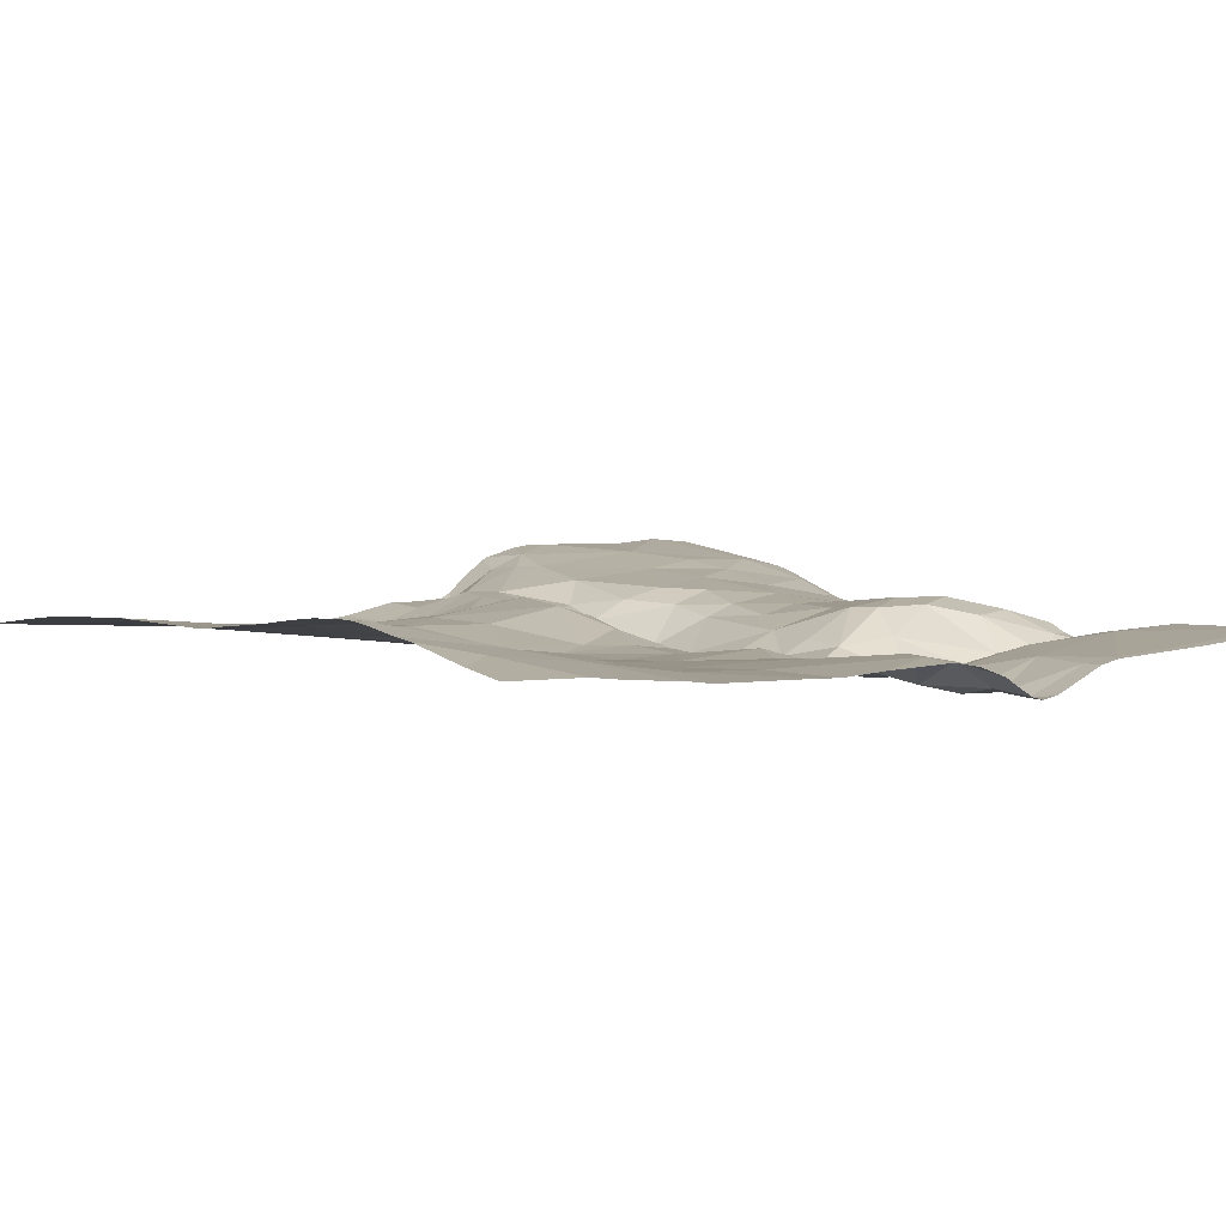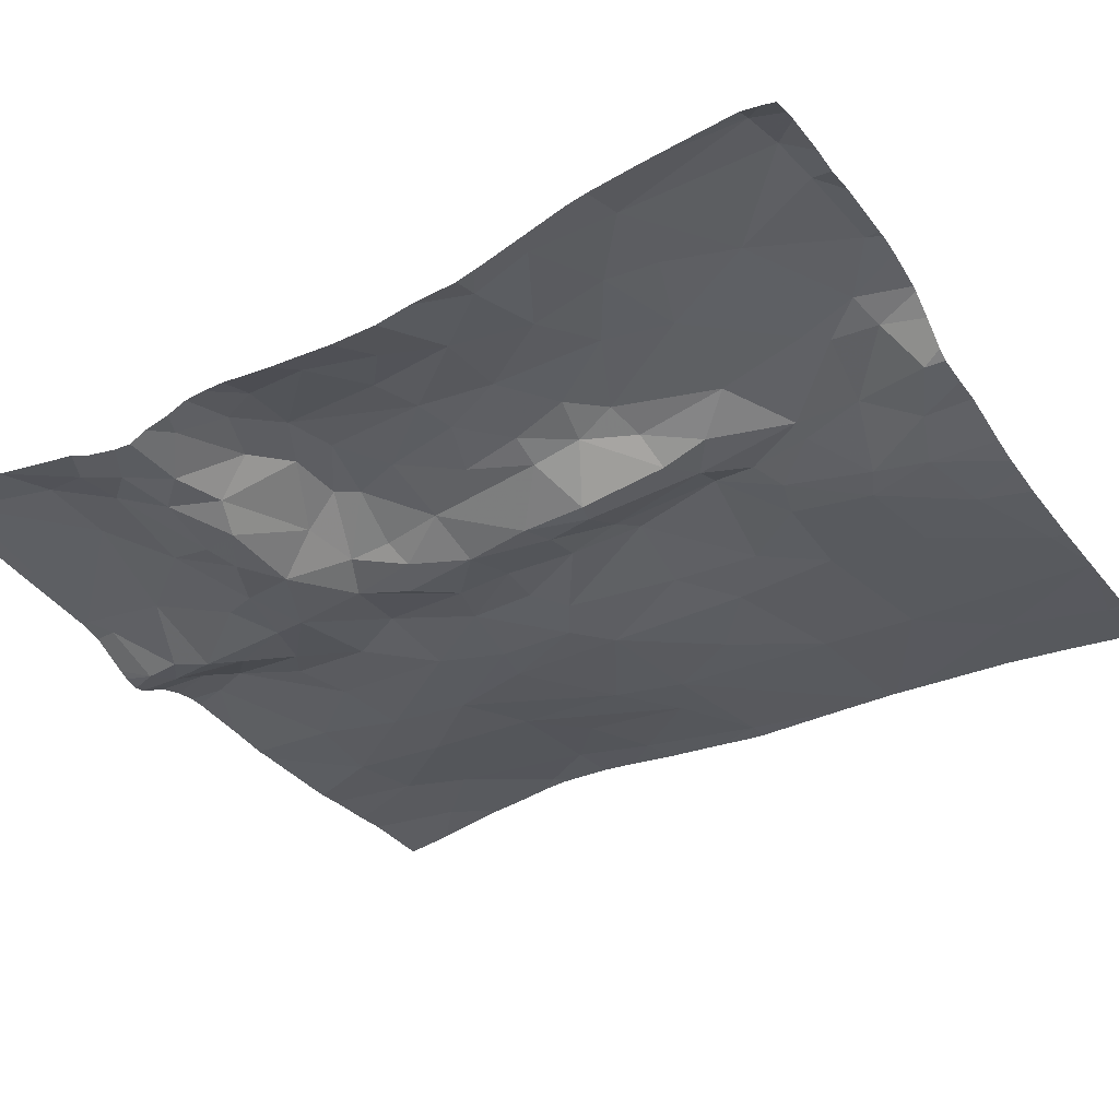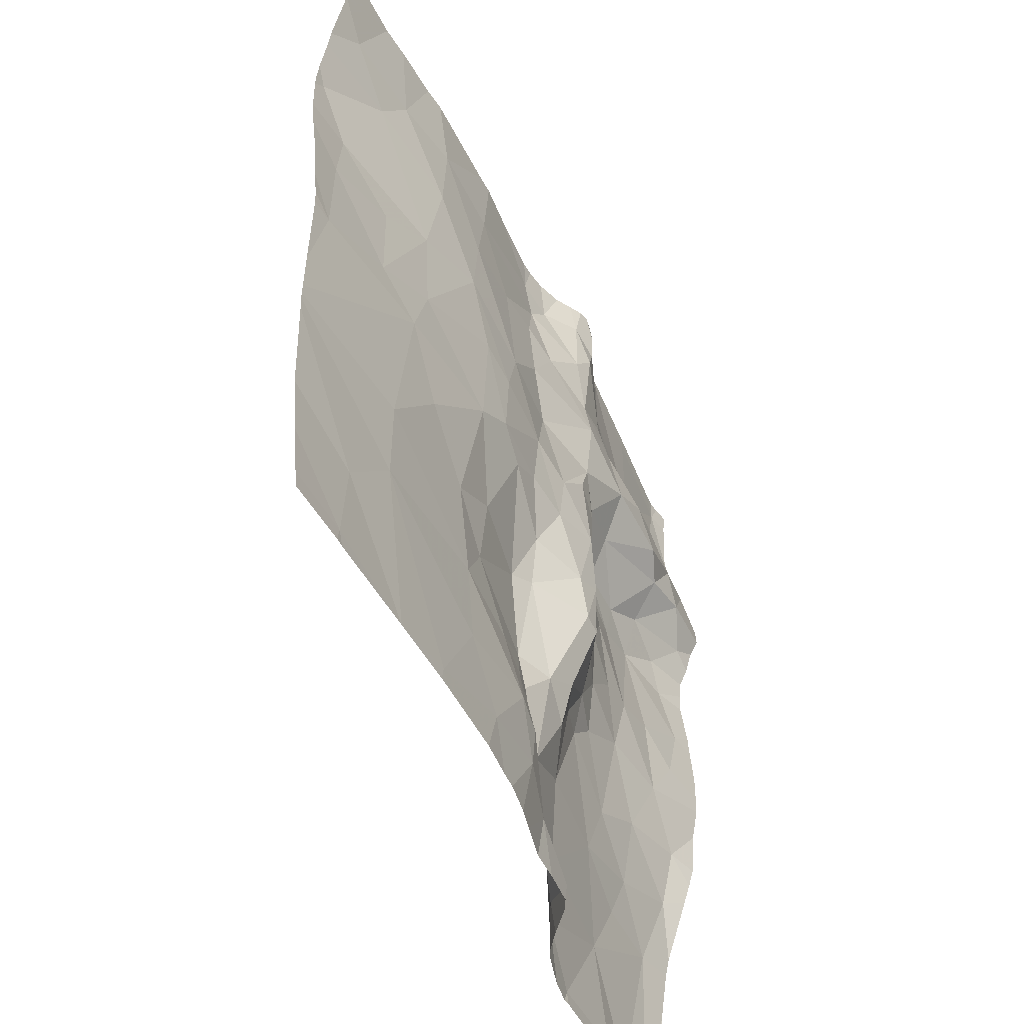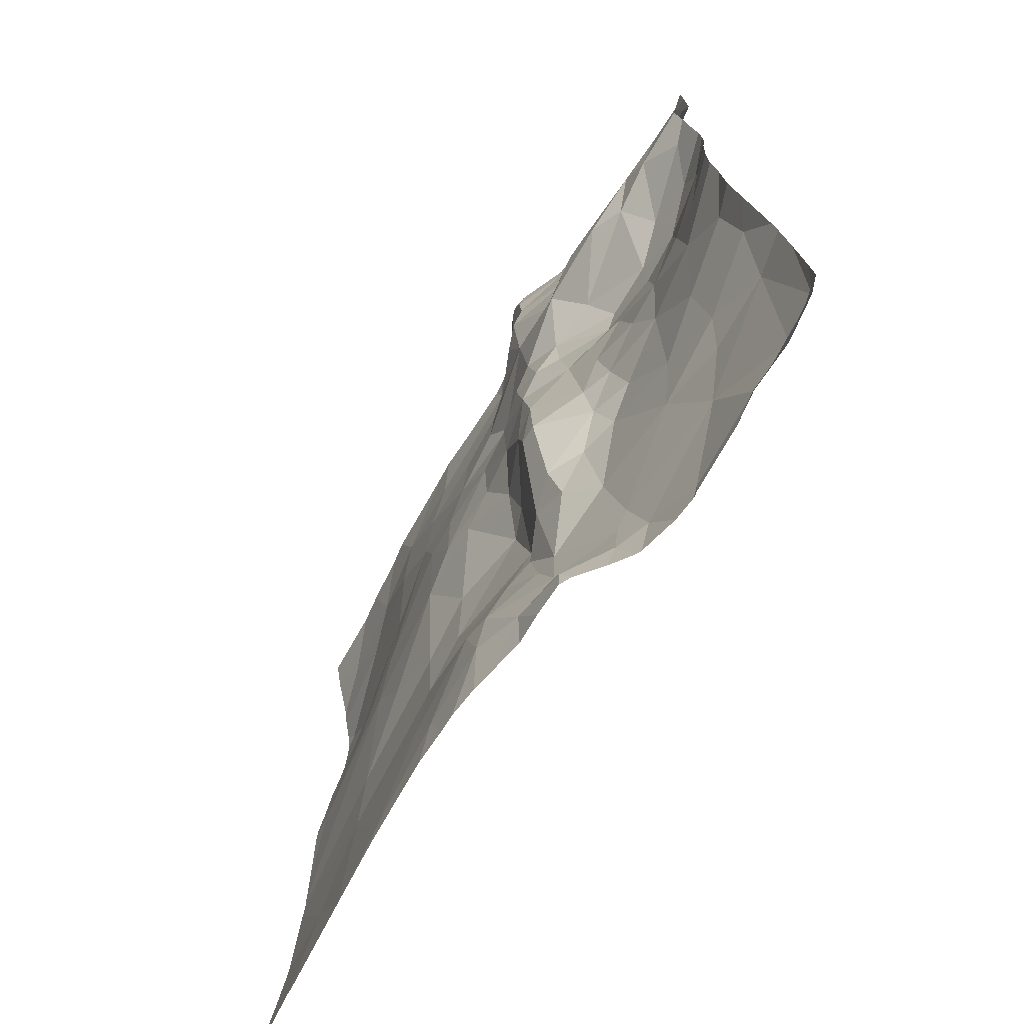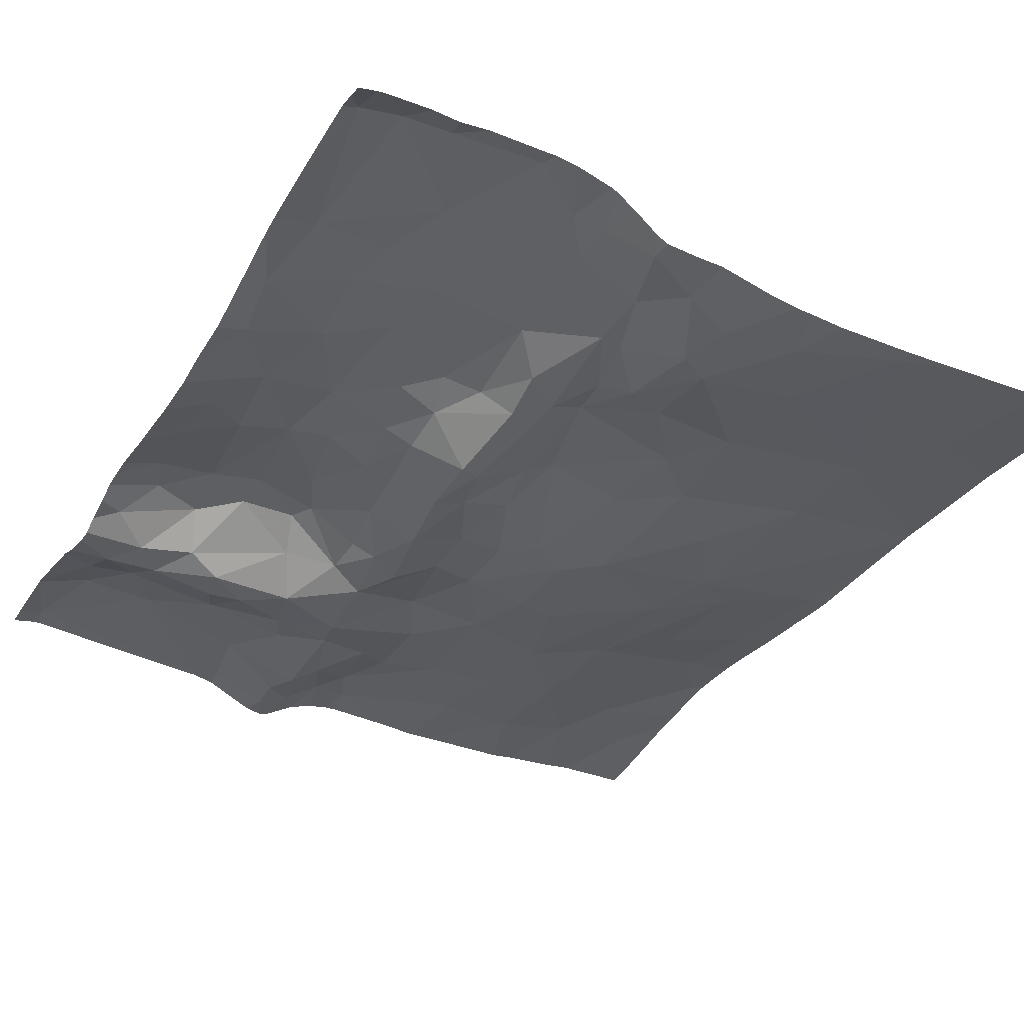
<metadata>
{"format":"obj","ext":"obj","renderer":"f3d","projection":"perspective","resolution":1024,"background":"white","views":[{"elev":3.1,"azim":145.5,"up":"+Z"},{"elev":-35.1,"azim":-58.2,"up":"+Z"},{"elev":-52.7,"azim":116.2,"up":"+Y"},{"elev":-72.6,"azim":-120.0,"up":"+Y"},{"elev":-34.7,"azim":-29.0,"up":"+Z"}]}
</metadata>
<code>
v -75.42 52.31 -0.619
v -75.31 51.83 -0.5002
v -74.95 52.13 -0.551
v -75.25 54.43 -0.7199
v -75.42 54.65 -0.8572
v -74.2 56.36 -0.842
v -75.41 56.27 -0.7429
v -73.24 54.7 -0.8529
v -73.35 54.1 -0.9415
v -73.05 54.2 -0.9057
v -74.6 55.06 -1.014
v -74.45 55.44 -0.841
v -75.06 55.39 -0.7972
v -74.69 51.43 -0.4504
v -74.44 51.98 -0.5439
v -74.87 51.83 -0.4956
v -75.34 55.09 -0.9444
v -75.19 54.83 -0.9624
v -73.32 56.13 -0.841
v -73.55 56.15 -0.9831
v -73.08 56.19 -0.8058
v -72.58 53.8 -0.9058
v -72.8 53.67 -0.8782
v -72.32 53.62 -0.8809
v -74.65 54.83 -1.026
v -74.12 54.84 -1.024
v -74.4 55 -1.039
v -73.57 54.33 -0.975
v -73.7 54.62 -0.9593
v -73.78 54.2 -0.9466
v -73.92 54.51 -0.8818
v -73.91 54.25 -0.854
v -73.72 56.22 -1.032
v -74.24 54.23 -0.6856
v -74.65 54.15 -0.6444
v -74.38 53.9 -0.7065
v -75.35 54.19 -0.7195
v -73.63 50.88 -0.7659
v -74.95 54.23 -0.6447
v -75.35 55.42 -0.8161
v -74.14 55.85 -0.8663
v -73.73 56.02 -1.019
v -74.06 56.26 -0.8743
v -73.04 51.48 -0.8649
v -73.32 51.75 -0.7007
v -73.46 51.35 -0.6868
v -72.97 51.16 -0.8784
v -73.27 51.05 -0.7979
v -74.57 52.37 -0.5853
v -74.65 53.03 -0.6647
v -74.93 52.58 -0.6357
v -73.45 51.75 -0.6741
v -73.96 53.88 -0.8251
v -73.66 53.83 -0.9818
v -73.55 53.34 -0.9484
v -73.2 53.4 -0.8133
v -73.34 53.77 -0.9126
v -73.07 52.04 -0.7581
v -73.25 52.13 -0.7043
v -73.45 52.38 -0.7741
v -73.68 55.06 -1.01
v -73.06 55.05 -0.8814
v -73.27 55.42 -0.9077
v -73.64 55.28 -0.9867
v -73.65 55.82 -1.037
v -75.27 55.72 -0.7429
v -73.94 55.42 -0.9528
v -74.03 55.2 -0.9807
v -74.25 54.59 -0.8339
v -73.05 55.56 -0.8503
v -73.18 55.95 -0.8081
v -74.37 50.85 -0.4107
v -74.04 51.09 -0.4674
v -73.85 51.32 -0.5383
v -75.02 55.01 -0.9817
v -74.86 54.75 -0.938
v -70.8 55.9 -0.725
v -71.14 55.56 -0.7269
v -74.67 54.39 -0.6758
v -73.51 55.65 -0.9973
v -70.64 55.13 -0.6067
v -72.73 54.68 -0.901
v -72.69 55.46 -0.8533
v -72.23 55.38 -0.8721
v -71.82 55.95 -0.8403
v -72.34 55.88 -0.8547
v -74.94 54.54 -0.7395
v -74.32 54.37 -0.6841
v -74.75 56.32 -0.8008
v -74.83 55.7 -0.7701
v -73.08 52.99 -0.6983
v -72.59 53.03 -0.7837
v -72.28 51.5 -0.864
v -71.43 51.97 -0.7955
v -72.31 52.11 -0.8145
v -72.53 52.5 -0.7691
v -72.22 52.77 -0.7956
v -75.11 53.02 -0.727
v -75.3 53.35 -0.7797
v -72.52 51.07 -0.892
v -73.25 53.07 -0.755
v -73.22 52.4 -0.6751
v -72.86 51.57 -0.8814
v -72.83 52.1 -0.7798
v -74.17 53.53 -0.7585
v -74.03 53.15 -0.7854
v -75.22 50.93 -0.3852
v -75.38 52.67 -0.715
v -75.42 53.77 -0.7873
v -73.87 52 -0.6011
v -73.95 51.46 -0.5288
v -74.09 52.6 -0.6306
v -73.86 52.54 -0.6997
v -73.85 51.03 -0.5605
v -73.03 53.81 -0.8792
v -75.47 50.97 -0.4079
v -74.74 53.47 -0.7025
v -73.67 52.22 -0.741
v -73.65 52.51 -0.8201
v -74.02 52.85 -0.7219
v -74.22 53.15 -0.7126
v -74.49 53.42 -0.7046
v -70.94 50.87 -0.8344
v -70.88 54.76 -0.6396
v -71.68 54.7 -0.7978
v -71.28 54.43 -0.7377
v -71.24 53.75 -0.7718
v -71.68 54 -0.8258
v -71.56 53.57 -0.8153
v -72.6 54.27 -0.9153
v -71.77 55.36 -0.8437
v -72.17 54.87 -0.8748
v -71.35 55.89 -0.7793
v -70.78 54.27 -0.6724
v -72.34 54.34 -0.9008
v -71.45 52.57 -0.7847
v -70.69 53.5 -0.7273
v -71.93 50.85 -0.8876
v -73.73 53.01 -0.9592
v -71.05 51.49 -0.7906
v -73.73 53.41 -0.9712
v -73.62 53.04 -0.9596
v -75.04 53.56 -0.722
v -74.28 52.8 -0.641
v -71.83 53.1 -0.8193
v -74.93 50.88 -0.4154
v -75.57 52.42 -0.7091
v -75.57 51.54 -0.5024
v -75.57 54.74 -0.9015
v -75.57 53.74 -0.8302
v -75.57 55.15 -0.9089
v -75.57 52.95 -0.8021
v -75.57 54.84 -0.957
v -75.57 53.47 -0.847
v -75.57 54.34 -0.7916
v -75.57 50.85 -0.4631
v -75.57 55.85 -0.762
v -75.57 52.54 -0.7489
v -75.57 55.28 -0.8582
v -75.57 54.46 -0.8052
v -75.57 54.58 -0.8587
v -75.57 56.27 -0.7757
v -75.57 51.86 -0.5465
v -75.57 52.66 -0.7802
v -75.57 53.88 -0.8226
v -75.57 53.17 -0.8426
v -75.57 53.29 -0.8447
v -75.57 55.85 -0.7619
v -75.57 50.97 -0.443
v -75.57 54.95 -0.9501
v -75.57 51.15 -0.4593
v -75.57 54.21 -0.7887
v -75.57 51.98 -0.5724
v -75.57 55.84 -0.7624
v -70.56 52.49 -0.7099
v -70.56 52.39 -0.7144
v -70.56 52.54 -0.7088
v -70.56 54.75 -0.6071
v -70.56 55.11 -0.6015
v -70.56 52.61 -0.7104
v -70.56 51.27 -0.7721
v -70.56 53.49 -0.718
v -70.56 52.89 -0.7113
v -70.56 55.65 -0.6699
v -70.56 54.51 -0.6283
v -70.56 53.84 -0.6905
v -70.56 55.02 -0.6006
v -70.56 55.25 -0.616
v -70.56 50.89 -0.8094
v -70.56 53.61 -0.712
v -70.56 56.35 -0.7899
v -70.56 55.51 -0.6538
v -70.56 54.21 -0.6608
v -70.56 51.7 -0.7368
v -70.56 56.11 -0.7537
v -72.91 50.76 -0.8499
v -73.94 50.76 -0.5086
v -74.95 50.76 -0.4457
v -71.91 50.76 -0.888
v -71.97 50.76 -0.8889
v -70.87 50.76 -0.8422
v -70.96 50.76 -0.8447
v -71.51 50.76 -0.8706
v -73.97 50.76 -0.4933
v -71.52 50.76 -0.8712
v -75.38 50.76 -0.4472
v -73.82 50.76 -0.6036
v -70.91 50.76 -0.8449
v -73.04 50.76 -0.8205
v -75.45 50.76 -0.4558
v -72.42 50.76 -0.894
v -75.57 50.76 -0.4863
v -72.73 50.76 -0.8757
v -74.76 50.76 -0.4208
v -75.5 50.76 -0.4675
v -74.34 50.76 -0.4116
v -73.25 50.76 -0.7743
v -74.2 50.76 -0.4302
v -71.53 50.76 -0.8718
v -72.64 50.76 -0.8791
v -75.11 50.76 -0.4349
v -73.61 50.76 -0.7606
v -73.68 50.76 -0.7238
v -73.42 50.76 -0.7734
v -70.56 50.76 -0.8237
v -71.52 50.76 -0.8711
v -74.38 50.76 -0.4161
v -74.24 56.4 -0.8422
v -73.12 56.4 -0.8286
v -74.18 56.4 -0.8441
v -73.58 56.4 -1.01
v -74.2 56.4 -0.844
v -71.19 56.4 -0.8182
v -73.75 56.4 -1.009
v -70.56 56.4 -0.7959
v -71.52 56.4 -0.8385
v -73.65 56.4 -1.027
v -72.27 56.4 -0.8599
v -73.5 56.4 -0.9629
v -73.25 56.4 -0.8506
v -75.57 56.4 -0.7874
v -73.41 56.4 -0.9042
v -74.2 56.4 -0.8439
v -73.03 56.4 -0.8244
v -74.76 56.4 -0.806
v -71.66 56.4 -0.8561
v -75.47 56.4 -0.7654
v -70.63 56.4 -0.7967
v -71 56.4 -0.7989
v -72.39 56.4 -0.8632
v -70.84 56.4 -0.798
v -72.65 56.4 -0.8431
v -74.05 56.4 -0.8723
v -75.39 56.4 -0.7561
v -75.3 56.4 -0.762
v -73.81 56.4 -0.9818
g obj_0
f 116 156 215
f 116 148 171
f 2 116 107
f 2 163 116
f 156 116 169
f 169 116 171
f 163 148 116
f 215 210 116
f 206 107 116
f 206 116 210
f 156 212 215
f 14 2 107
f 1 173 2
f 14 16 2
f 2 3 1
f 16 3 2
f 173 163 2
f 146 107 221
f 107 146 14
f 221 107 206
f 14 146 72
f 14 72 73
f 14 15 16
f 111 14 73
f 15 14 111
f 1 147 173
f 1 3 51
f 1 108 158
f 1 51 108
f 158 147 1
f 15 3 16
f 51 3 49
f 3 15 49
f 146 198 214
f 146 214 72
f 221 198 146
f 72 227 216
f 214 227 72
f 218 73 72
f 218 72 216
f 73 204 114
f 74 73 114
f 73 74 111
f 204 73 218
f 110 15 111
f 49 15 112
f 112 15 110
f 52 111 74
f 52 110 111
f 51 98 108
f 49 50 51
f 51 50 98
f 108 152 164
f 108 98 166
f 158 108 164
f 166 152 108
f 50 49 144
f 49 112 144
f 204 197 114
f 38 114 207
f 38 46 114
f 74 114 46
f 207 114 197
f 46 52 74
f 52 118 110
f 112 110 113
f 110 118 113
f 120 144 112
f 120 112 113
f 46 45 52
f 52 45 59
f 59 60 52
f 52 60 118
f 98 99 167
f 117 98 50
f 99 98 143
f 143 98 117
f 167 166 98
f 121 50 144
f 50 122 117
f 50 121 122
f 121 144 120
f 38 223 222
f 48 46 38
f 224 48 38
f 224 38 222
f 207 223 38
f 44 46 48
f 44 45 46
f 119 118 60
f 113 118 119
f 113 119 120
f 120 106 121
f 139 120 119
f 106 120 139
f 58 45 44
f 58 59 45
f 102 59 58
f 60 59 102
f 101 60 102
f 139 119 60
f 142 60 101
f 139 60 142
f 99 154 167
f 99 143 109
f 109 150 99
f 150 154 99
f 117 39 143
f 117 122 36
f 39 117 35
f 35 117 36
f 143 39 109
f 105 122 121
f 105 121 106
f 36 122 105
f 48 224 217
f 47 48 209
f 47 44 48
f 209 48 217
f 44 47 103
f 58 44 103
f 105 106 53
f 139 141 106
f 106 141 53
f 139 142 141
f 103 104 58
f 58 104 102
f 96 102 104
f 96 91 102
f 102 91 101
f 91 56 101
f 142 101 55
f 55 101 56
f 141 142 55
f 109 39 37
f 37 172 109
f 150 109 165
f 172 165 109
f 79 39 35
f 39 4 37
f 39 79 87
f 4 39 87
f 34 35 36
f 36 105 53
f 36 53 34
f 35 88 79
f 34 88 35
f 47 196 213
f 47 100 103
f 220 100 47
f 220 47 213
f 209 196 47
f 103 100 93
f 95 103 93
f 95 104 103
f 34 53 32
f 53 141 54
f 53 30 32
f 30 53 54
f 141 55 54
f 95 96 104
f 95 97 96
f 96 97 92
f 92 91 96
f 23 91 92
f 91 23 56
f 115 56 23
f 55 56 57
f 115 57 56
f 54 55 57
f 37 4 160
f 172 37 155
f 160 155 37
f 79 76 87
f 88 69 79
f 79 69 76
f 87 5 4
f 160 4 5
f 87 76 18
f 87 18 5
f 34 31 88
f 32 31 34
f 31 69 88
f 100 138 93
f 211 100 220
f 200 138 100
f 200 100 211
f 93 138 94
f 93 94 95
f 95 94 136
f 97 95 136
f 30 31 32
f 57 9 54
f 28 54 9
f 54 28 30
f 30 29 31
f 28 29 30
f 145 97 136
f 97 145 24
f 92 97 24
f 23 92 24
f 22 23 24
f 22 115 23
f 10 115 22
f 10 57 115
f 10 9 57
f 76 75 18
f 76 69 25
f 25 75 76
f 26 69 31
f 25 69 26
f 5 149 161
f 5 18 153
f 160 5 161
f 153 149 5
f 17 170 18
f 75 17 18
f 170 153 18
f 31 29 26
f 138 219 94
f 199 138 200
f 219 138 199
f 94 205 140
f 136 94 175
f 175 94 140
f 219 205 94
f 129 145 136
f 175 177 136
f 180 129 136
f 180 136 177
f 8 9 10
f 28 9 29
f 8 29 9
f 61 26 29
f 61 29 8
f 145 129 24
f 129 128 24
f 24 128 135
f 135 22 24
f 130 22 135
f 130 10 22
f 130 82 10
f 82 8 10
f 17 75 13
f 75 25 11
f 13 75 11
f 25 26 27
f 11 25 27
f 68 27 26
f 61 68 26
f 17 40 159
f 13 40 17
f 170 17 151
f 159 151 17
f 205 226 140
f 140 226 123
f 123 181 140
f 181 194 140
f 175 140 176
f 176 140 194
f 137 129 180
f 137 127 129
f 127 128 129
f 8 82 62
f 62 61 8
f 61 62 63
f 61 63 64
f 68 61 64
f 127 125 128
f 135 128 132
f 132 128 125
f 132 130 135
f 132 82 130
f 84 82 132
f 83 82 84
f 82 83 62
f 66 40 13
f 66 13 90
f 11 12 13
f 13 12 90
f 12 11 27
f 68 12 27
f 68 67 12
f 67 68 64
f 40 174 159
f 174 40 66
f 226 203 123
f 181 123 189
f 202 123 203
f 208 123 202
f 201 123 208
f 225 189 123
f 225 123 201
f 137 182 190
f 134 127 137
f 134 137 186
f 180 183 137
f 182 137 183
f 186 137 190
f 127 134 126
f 127 126 125
f 83 70 62
f 62 70 63
f 63 70 71
f 64 63 80
f 80 63 71
f 64 80 65
f 65 67 64
f 124 125 126
f 125 131 132
f 125 124 78
f 131 125 78
f 131 84 132
f 131 85 84
f 84 85 86
f 86 83 84
f 83 86 71
f 71 70 83
f 66 90 7
f 174 66 157
f 157 66 7
f 89 7 90
f 12 41 90
f 89 90 6
f 6 90 41
f 41 12 67
f 67 65 41
f 126 134 124
f 134 193 185
f 124 134 185
f 186 193 134
f 71 86 21
f 71 21 19
f 71 19 80
f 20 80 19
f 65 80 20
f 20 42 65
f 65 42 41
f 124 178 81
f 78 124 81
f 185 178 124
f 78 133 131
f 131 133 85
f 78 81 188
f 133 78 77
f 77 78 192
f 188 192 78
f 133 236 85
f 86 85 238
f 236 246 85
f 238 85 246
f 86 250 21
f 238 250 86
f 7 162 168
f 7 255 254
f 7 89 245
f 162 7 247
f 157 7 168
f 245 255 7
f 247 7 254
f 245 89 6
f 41 43 6
f 41 42 43
f 43 253 6
f 6 230 232
f 245 6 228
f 228 6 243
f 253 230 6
f 243 6 232
f 21 244 229
f 21 229 19
f 250 252 21
f 244 21 252
f 19 242 20
f 229 240 19
f 242 19 240
f 42 20 33
f 20 231 33
f 242 239 20
f 231 20 239
f 43 42 33
f 178 187 81
f 179 81 187
f 188 81 179
f 77 249 133
f 133 233 236
f 249 233 133
f 77 184 195
f 192 184 77
f 249 77 195
f 247 241 162
f 253 43 33
f 231 237 33
f 253 33 256
f 234 33 237
f 256 33 234
f 249 195 251
f 195 191 248
f 248 251 195
f 248 191 235

</code>
